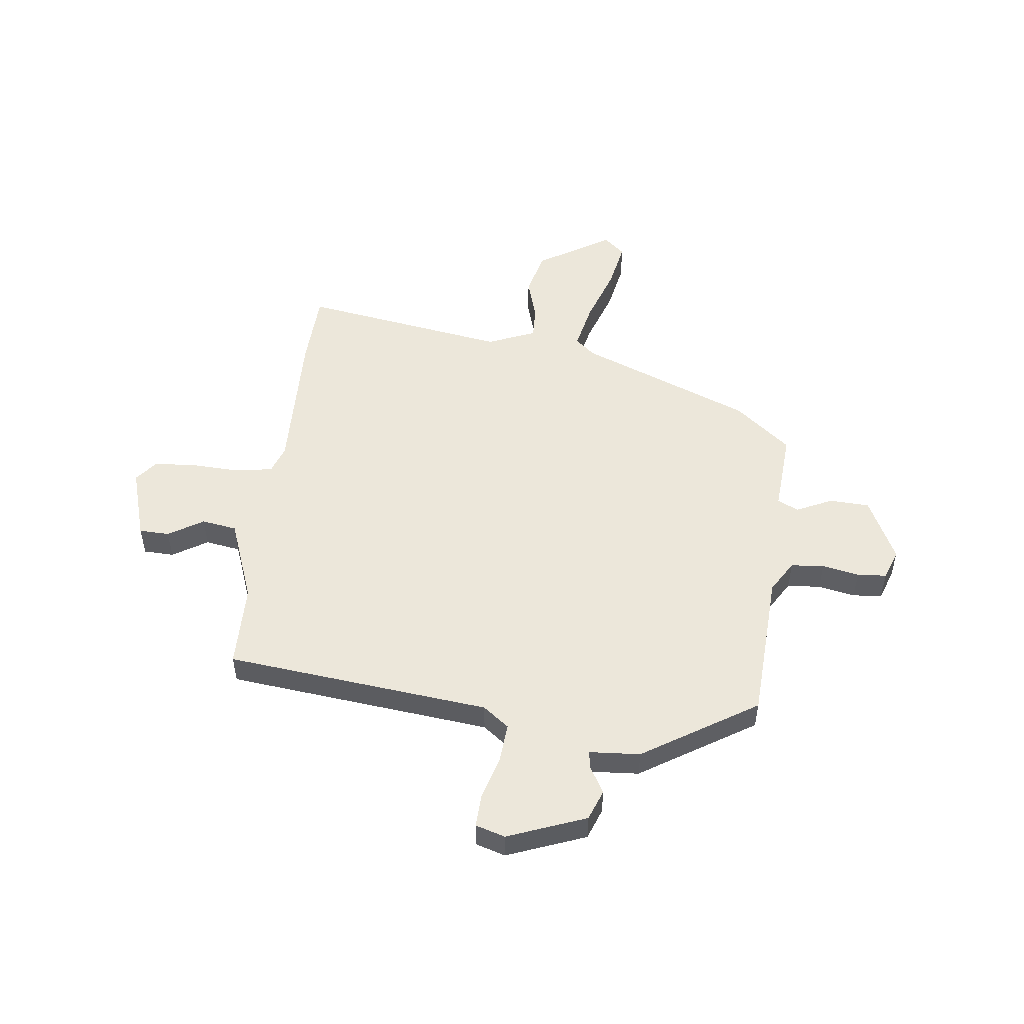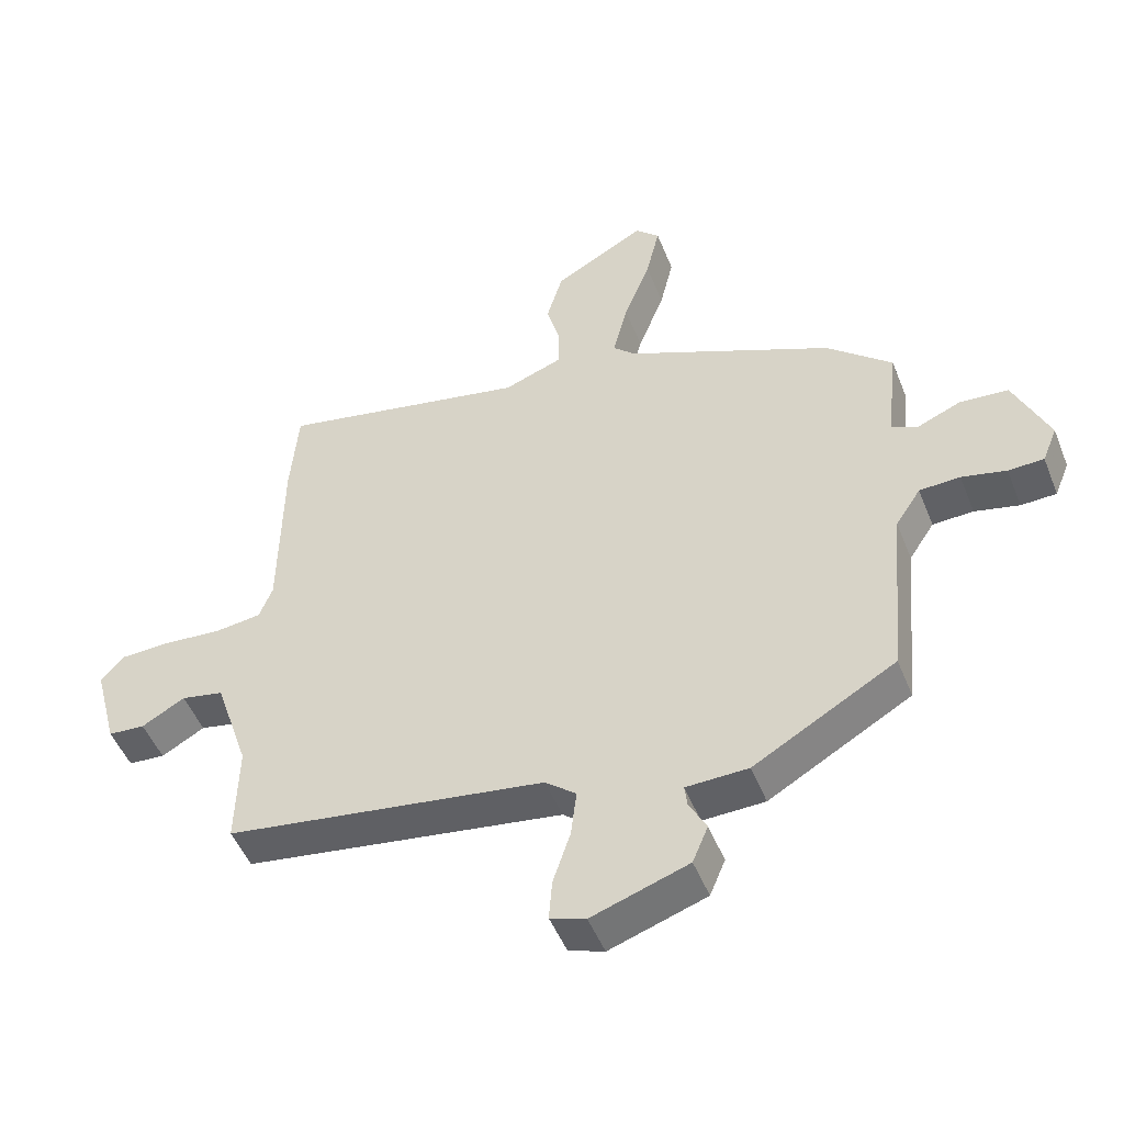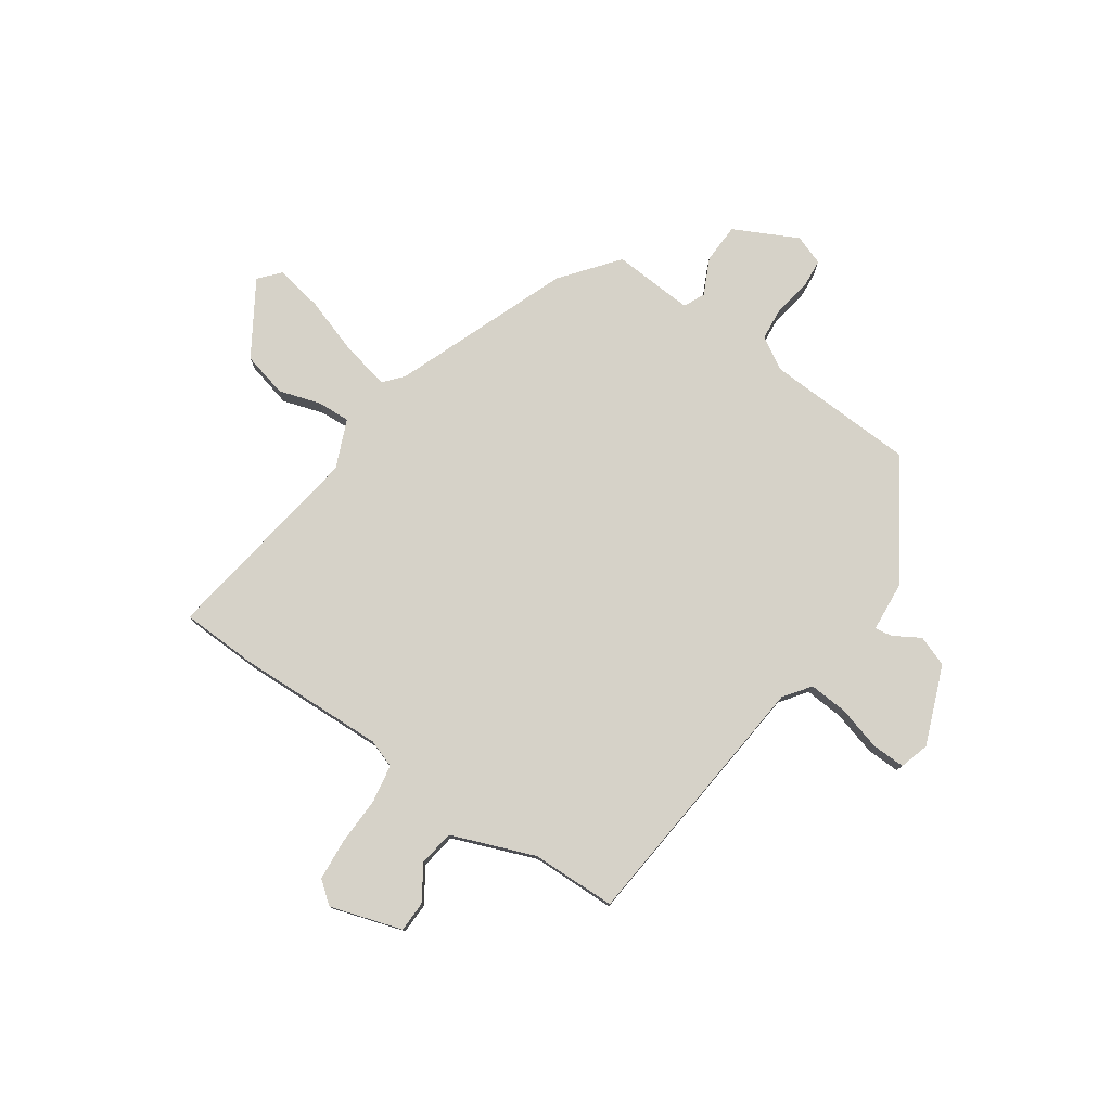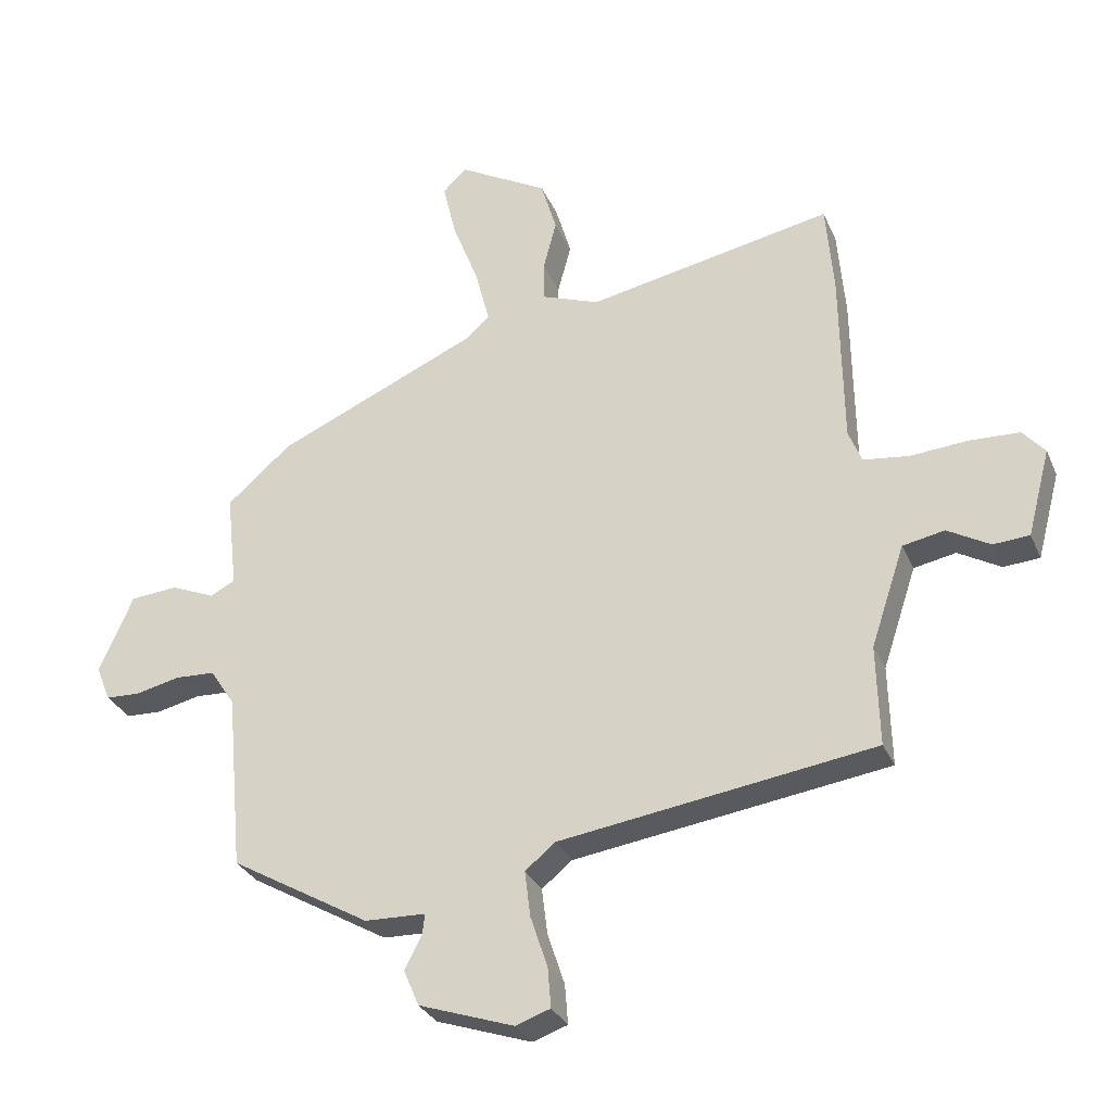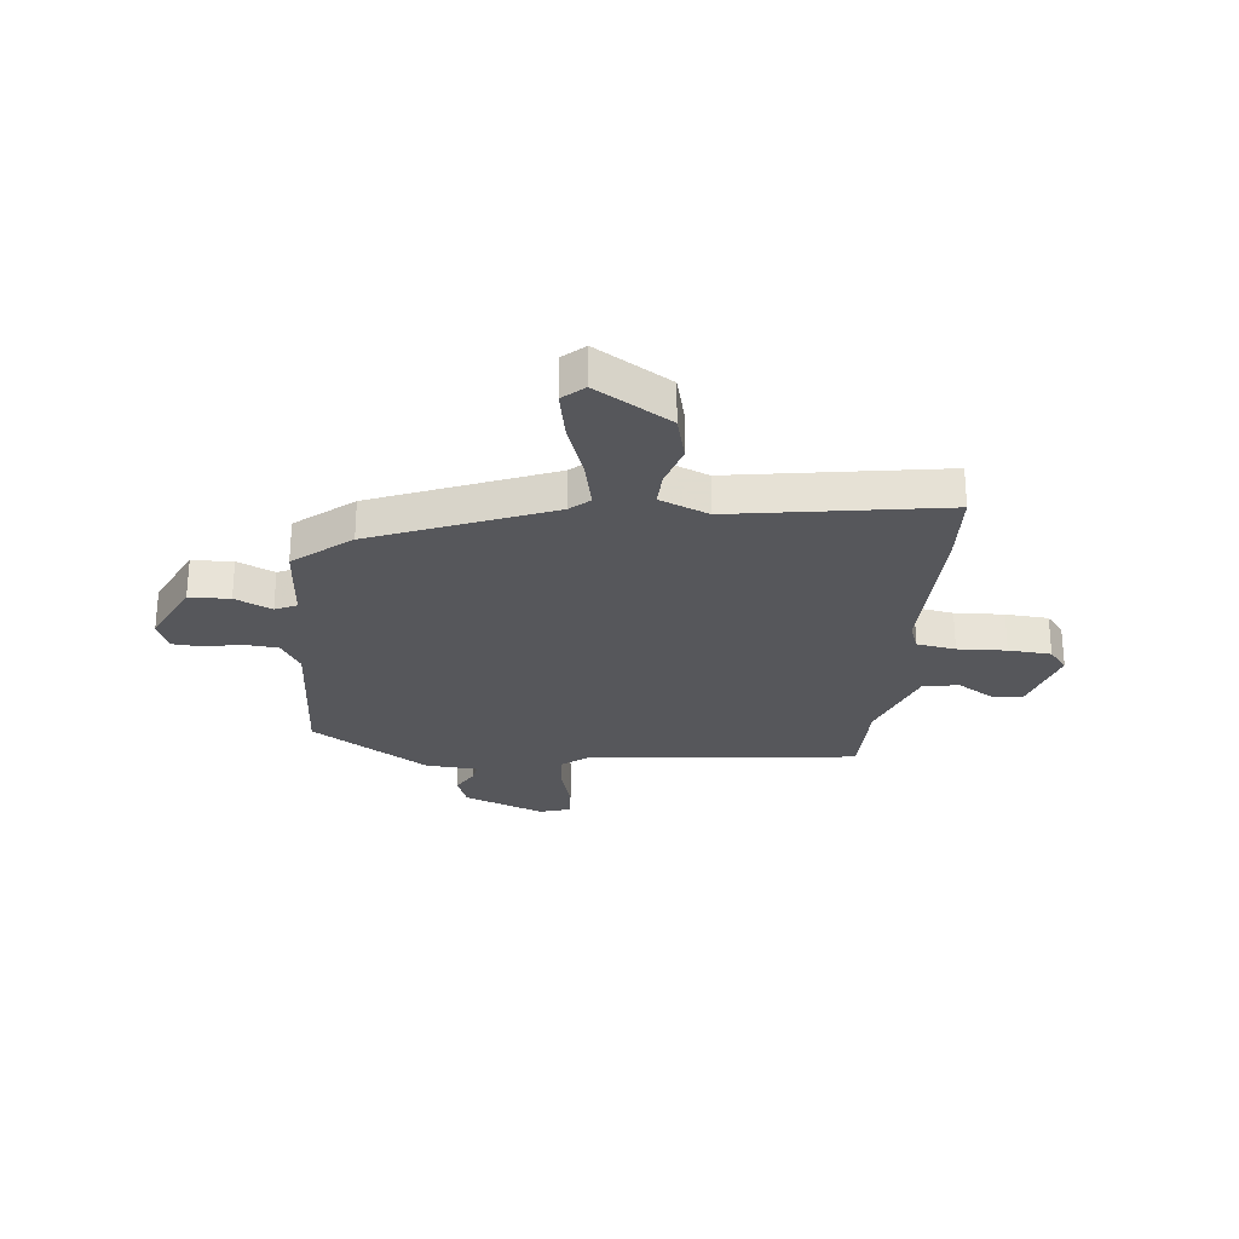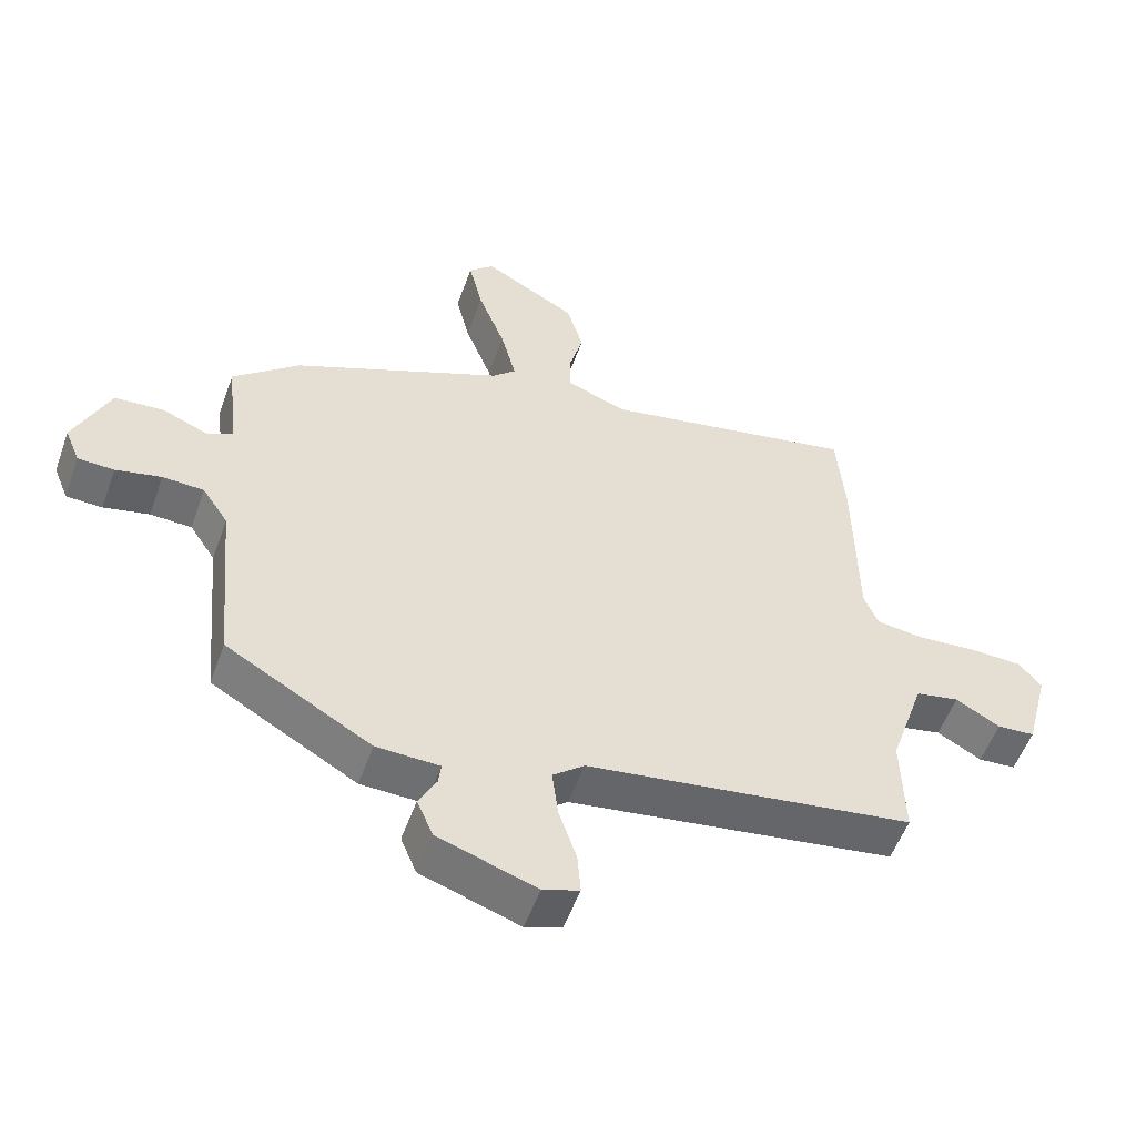
<metadata>
{"format":"obj","ext":"obj","renderer":"f3d","projection":"perspective","resolution":1024,"background":"white","views":[{"elev":51.7,"azim":-175.4,"up":"+Y"},{"elev":-49.1,"azim":-158.7,"up":"+Z"},{"elev":77.9,"azim":121.9,"up":"+Y"},{"elev":-30.2,"azim":20.5,"up":"+Z"},{"elev":-27.1,"azim":-7.9,"up":"+Y"},{"elev":-54.1,"azim":-19.6,"up":"+Z"}]}
</metadata>
<code>
v -0.485 0.07 -0.411
v -0.511 0.07 -0.13
v -0.55 0.07 -0.071
v -0.613 0.07 -0.068
v -0.682 0.07 -0.084
v -0.737 0.07 -0.082
v -0.76 0.07 -0.026
v -0.706 0.07 0.096
v -0.631 0.07 0.102
v -0.562 0.07 0.073
v -0.523 0.07 0.093
v -0.54 0.07 0.245
v -0.439 0.07 0.333
v -0.118 0.07 0.475
v -0.083 0.07 0.508
v -0.106 0.07 0.597
v -0.147 0.07 0.703
v -0.168 0.07 0.792
v -0.13 0.07 0.828
v 0.011 0.07 0.749
v 0.036 0.07 0.665
v 0.015 0.07 0.586
v 0.015 0.07 0.524
v 0.107 0.07 0.49
v 0.494 0.07 0.566
v 0.506 0.07 0.424
v 0.51 0.07 0.145
v 0.531 0.07 0.093
v 0.603 0.07 0.084
v 0.693 0.07 0.091
v 0.772 0.07 0.088
v 0.807 0.07 0.048
v 0.771 0.07 -0.089
v 0.714 0.07 -0.093
v 0.647 0.07 -0.055
v 0.581 0.07 -0.068
v 0.528 0.07 -0.227
v 0.532 0.07 -0.386
v 0.036 0.07 -0.458
v -0.012 0.07 -0.497
v -0.003 0.07 -0.57
v 0.024 0.07 -0.651
v 0.029 0.07 -0.714
v -0.026 0.07 -0.733
v -0.176 0.07 -0.682
v -0.2 0.07 -0.625
v -0.173 0.07 -0.574
v -0.169 0.07 -0.541
v -0.265 0.07 -0.538
v -0.485 0 -0.411
v -0.511 0 -0.13
v -0.55 0 -0.071
v -0.613 0 -0.068
v -0.682 0 -0.084
v -0.737 0 -0.082
v -0.76 0 -0.026
v -0.706 0 0.096
v -0.631 0 0.102
v -0.562 0 0.073
v -0.523 0 0.093
v -0.54 0 0.245
v -0.439 0 0.333
v -0.118 0 0.475
v -0.083 0 0.508
v -0.106 0 0.597
v -0.147 0 0.703
v -0.168 0 0.792
v -0.13 0 0.828
v 0.011 0 0.749
v 0.036 0 0.665
v 0.015 0 0.586
v 0.015 0 0.524
v 0.107 0 0.49
v 0.494 0 0.566
v 0.506 0 0.424
v 0.51 0 0.145
v 0.531 0 0.093
v 0.603 0 0.084
v 0.693 0 0.091
v 0.772 0 0.088
v 0.807 0 0.048
v 0.771 0 -0.089
v 0.714 0 -0.093
v 0.647 0 -0.055
v 0.581 0 -0.068
v 0.528 0 -0.227
v 0.532 0 -0.386
v 0.036 0 -0.458
v -0.012 0 -0.497
v -0.003 0 -0.57
v 0.024 0 -0.651
v 0.029 0 -0.714
v -0.026 0 -0.733
v -0.176 0 -0.682
v -0.2 0 -0.625
v -0.173 0 -0.574
v -0.169 0 -0.541
v -0.265 0 -0.538
f 48 49 1 2
f 44 45 46 47
f 44 47 48
f 41 42 43 44
f 40 41 44 48
f 39 40 48 2
f 37 38 39 2
f 32 33 34 35
f 32 35 36
f 29 30 31 32
f 28 29 32 36
f 27 28 36 37
f 24 25 26 27
f 23 24 27 37
f 19 20 21 22
f 19 22 23
f 16 17 18 19
f 15 16 19 23
f 14 15 23 37
f 11 12 13 14
f 7 8 9 10
f 5 6 7 10
f 4 5 10 11
f 3 4 11 14
f 2 3 14 37
f 51 50 98 97
f 96 95 94 93
f 97 96 93
f 93 92 91 90
f 97 93 90 89
f 51 97 89 88
f 51 88 87 86
f 84 83 82 81
f 85 84 81
f 81 80 79 78
f 85 81 78 77
f 86 85 77 76
f 76 75 74 73
f 86 76 73 72
f 71 70 69 68
f 72 71 68
f 68 67 66 65
f 72 68 65 64
f 86 72 64 63
f 63 62 61 60
f 59 58 57 56
f 59 56 55 54
f 60 59 54 53
f 63 60 53 52
f 86 63 52 51
f 1 50 51 2
f 2 51 52 3
f 3 52 53 4
f 4 53 54 5
f 5 54 55 6
f 6 55 56 7
f 7 56 57 8
f 8 57 58 9
f 9 58 59 10
f 10 59 60 11
f 11 60 61 12
f 12 61 62 13
f 13 62 63 14
f 14 63 64 15
f 15 64 65 16
f 16 65 66 17
f 17 66 67 18
f 18 67 68 19
f 19 68 69 20
f 20 69 70 21
f 21 70 71 22
f 22 71 72 23
f 23 72 73 24
f 24 73 74 25
f 25 74 75 26
f 26 75 76 27
f 27 76 77 28
f 28 77 78 29
f 29 78 79 30
f 30 79 80 31
f 31 80 81 32
f 32 81 82 33
f 33 82 83 34
f 34 83 84 35
f 35 84 85 36
f 36 85 86 37
f 37 86 87 38
f 38 87 88 39
f 39 88 89 40
f 40 89 90 41
f 41 90 91 42
f 42 91 92 43
f 43 92 93 44
f 44 93 94 45
f 45 94 95 46
f 46 95 96 47
f 47 96 97 48
f 48 97 98 49
f 49 98 50 1

</code>
